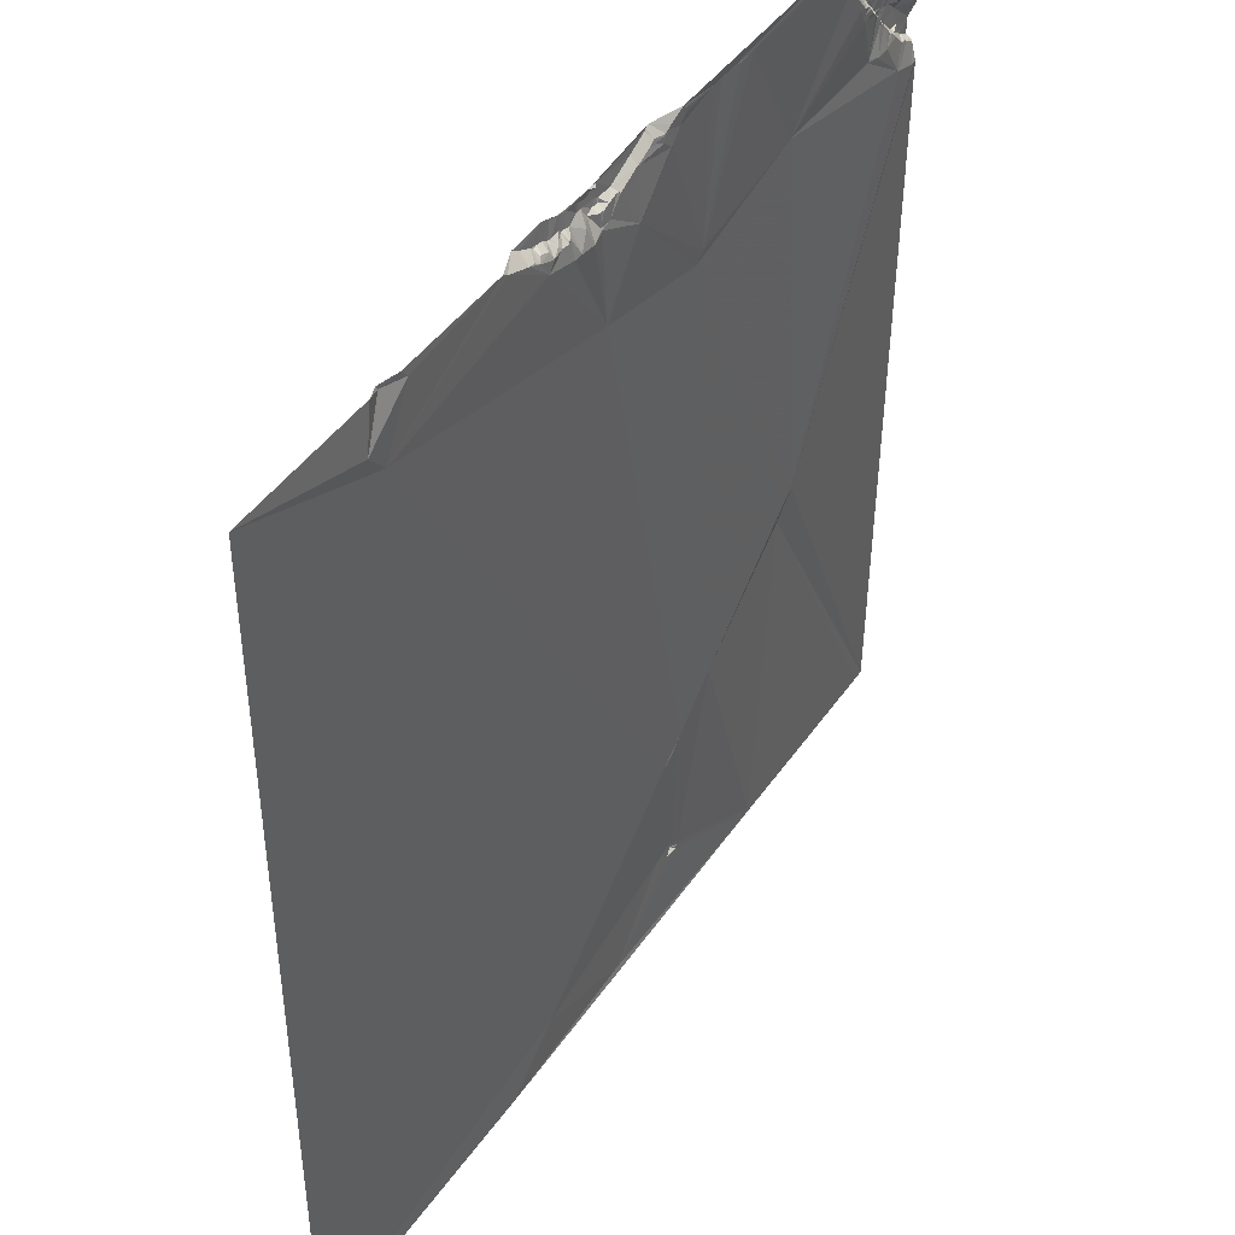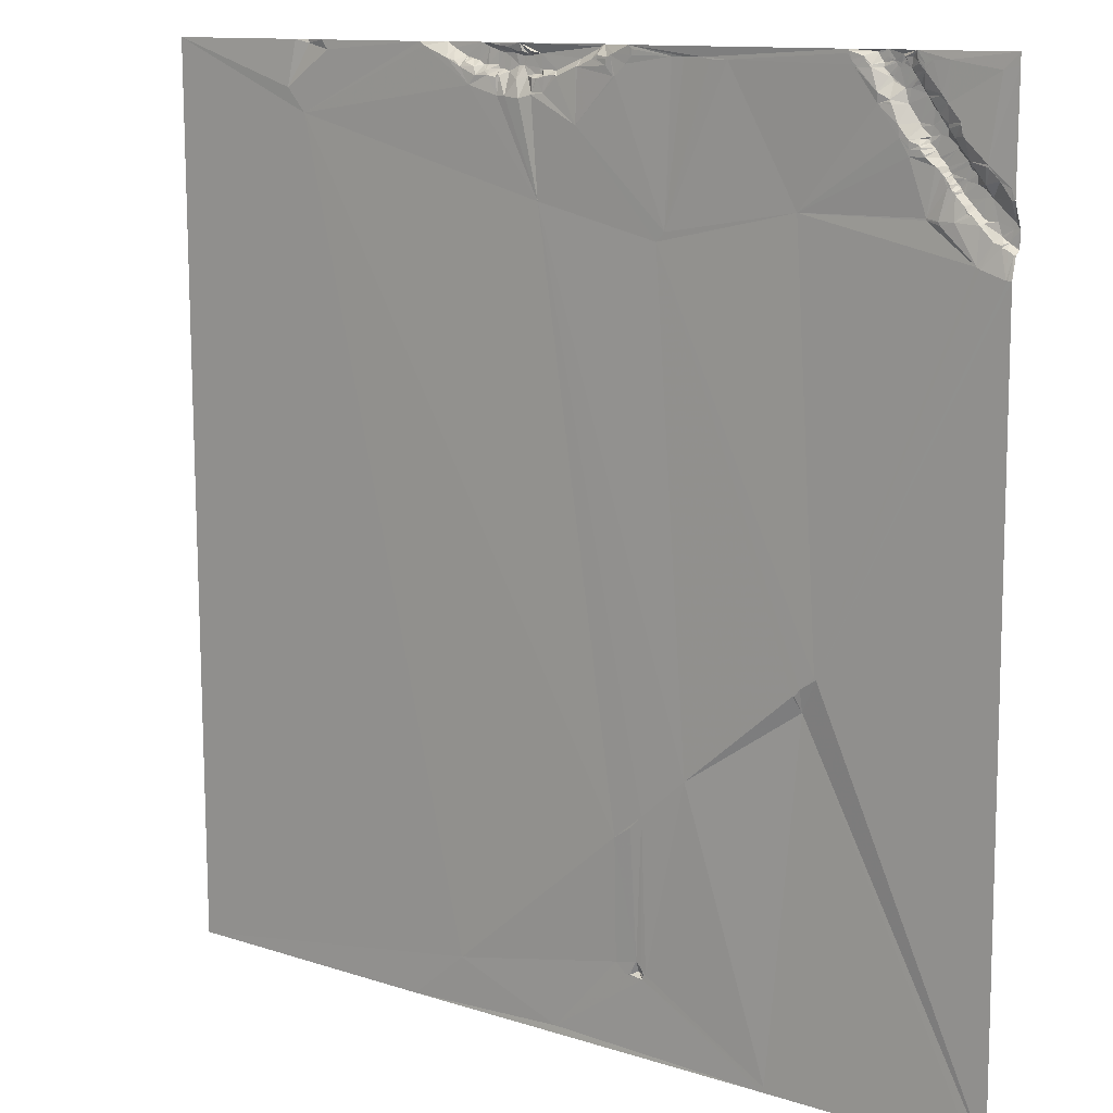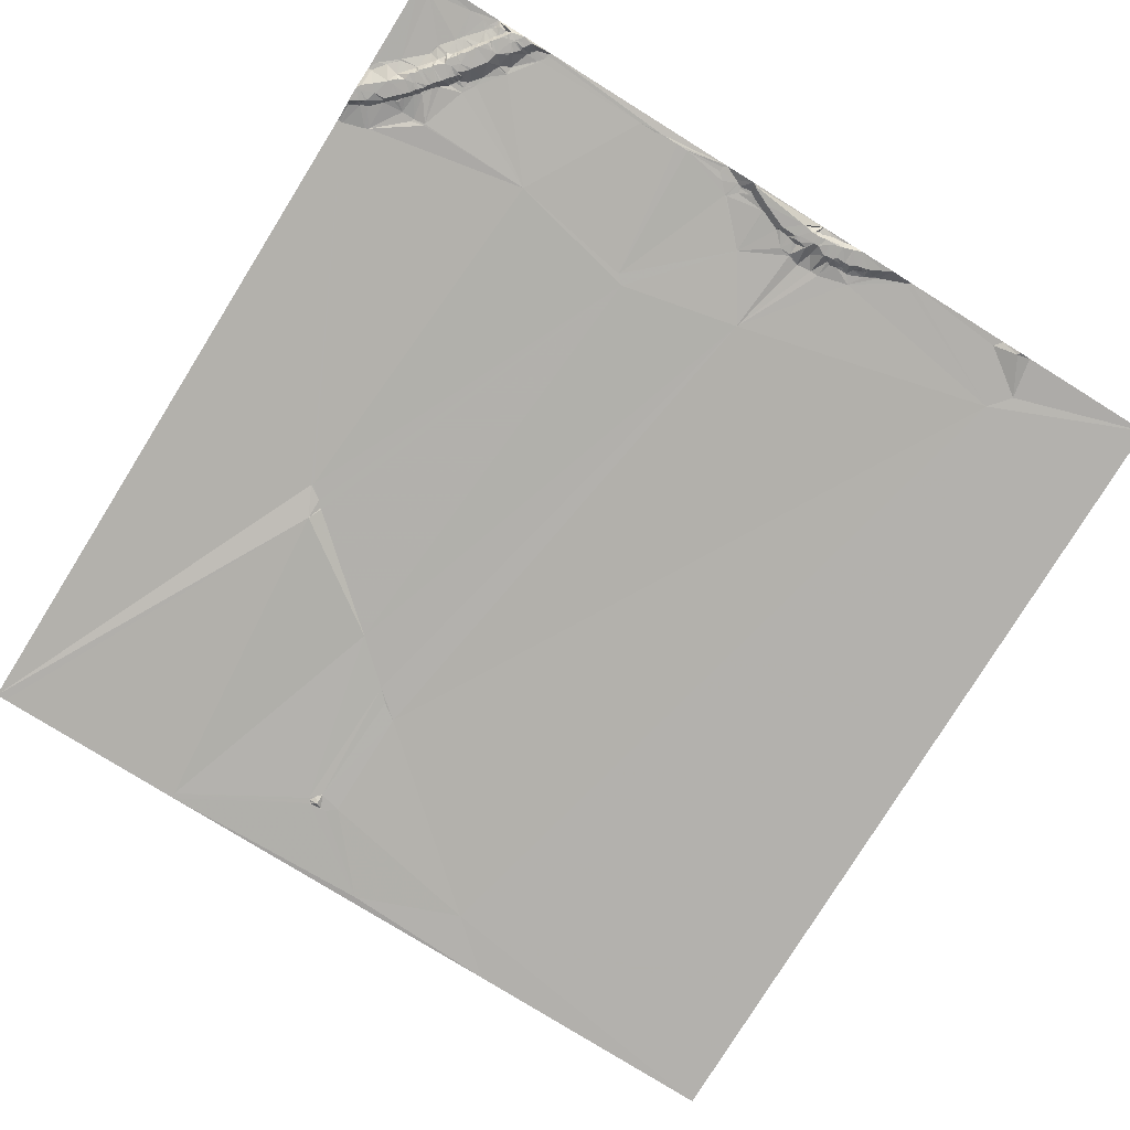
<metadata>
{"format":"obj","ext":"obj","renderer":"f3d","projection":"perspective","resolution":1024,"background":"white","views":[{"elev":44.6,"azim":122.8,"up":"+Z"},{"elev":11.8,"azim":-141.8,"up":"+Z"},{"elev":-78.9,"azim":-31.9,"up":"+Y"}]}
</metadata>
<code>
v 8698 19.34 -8699
v 8749 20.33 -8699
v 8767 14.86 -8699
v 8785 20.95 -8699
v 8908 21.18 -8699
v 8926 15.79 -8699
v 8976 19.54 -8699
v 8996 18.96 -8699
v 9003 15.71 -8699
v 9025 16.13 -8699
v 9039 21.91 -8699
v 9106 22.37 -8699
v 9118 19.52 -8699
v 9125 21.98 -8699
v 9209 22.77 -8699
v 8773 15.12 -8700
v 8784 20.96 -8700
v 8907 21.2 -8700
v 8928 15.79 -8700
v 8992 19.17 -8700
v 8750 19.67 -8701
v 8759 15.43 -8701
v 8772 14.98 -8701
v 8785 20.98 -8701
v 8906 21.22 -8701
v 8929 15.86 -8701
v 8984 19.17 -8701
v 8998 15.63 -8701
v 9036 21.93 -8701
v 9117 19.77 -8701
v 8749 20.15 -8702
v 8752 18.7 -8702
v 8756 18.53 -8702
v 8767 14.93 -8702
v 8777 20.37 -8702
v 9020 16.3 -8702
v 8732 20.39 -8703
v 8741 20.32 -8703
v 8749 20.07 -8703
v 8750 19.5 -8703
v 8758 14.99 -8703
v 8766 14.92 -8703
v 8776 20.24 -8703
v 8917 20.99 -8703
v 8969 18.62 -8703
v 8975 18.78 -8703
v 8976 18.64 -8703
v 8978 18.59 -8703
v 8988 15.9 -8703
v 8992 15.63 -8703
v 8755 18.44 -8704
v 8757 15.2 -8704
v 8763 14.82 -8704
v 8764 14.82 -8704
v 8770 15.02 -8704
v 8776 20.33 -8704
v 8783 20.94 -8704
v 8865 20.39 -8704
v 8876 20.12 -8704
v 8883 20.15 -8704
v 8906 21.18 -8704
v 8907 21.16 -8704
v 8919 20.94 -8704
v 8928 19.74 -8704
v 8965 15.72 -8704
v 8973 16.36 -8704
v 8981 15.91 -8704
v 8983 15.82 -8704
v 8988 15.58 -8704
v 9102 22.47 -8704
v 8698 19.32 -8705
v 8745 20.29 -8705
v 8747 20.19 -8705
v 8748 20.09 -8705
v 8759 14.9 -8705
v 8760 14.9 -8705
v 8763 14.81 -8705
v 8769 14.96 -8705
v 8851 20.51 -8705
v 8861 20.5 -8705
v 8921 20.91 -8705
v 8971 15.59 -8705
v 8972 15.6 -8705
v 8973 15.57 -8705
v 8974 15.59 -8705
v 8975 15.6 -8705
v 8976 15.59 -8705
v 8977 15.6 -8705
v 8762 14.8 -8706
v 8773 19.68 -8706
v 8783 20.9 -8706
v 8922 20.94 -8706
v 8928 20.02 -8706
v 8931 19.73 -8706
v 8940 15.9 -8706
v 8976 15.6 -8706
v 8984 15.7 -8706
v 9012 16.33 -8706
v 8706 19.87 -8707
v 8745 20.25 -8707
v 8753 18.26 -8707
v 8755 15 -8707
v 8761 14.81 -8707
v 8769 15.69 -8707
v 8773 20.17 -8707
v 8780 20.88 -8707
v 8781 20.89 -8707
v 9008 16.23 -8707
v 9011 16.65 -8707
v 9021 21.79 -8707
v 8745 20.18 -8708
v 8910 21.07 -8708
v 9004 16.2 -8708
v 9017 21.29 -8708
v 8751 18.45 -8709
v 8922 21.04 -8709
v 9010 19.95 -8709
v 9011 20.11 -8709
v 8766 15.22 -8710
v 8940 19.72 -8710
v 8941 19.73 -8710
v 8975 15.76 -8710
v 8976 15.76 -8710
v 8979 15.77 -8710
v 8992 16.08 -8710
v 8998 16.53 -8710
v 9000 16.23 -8710
v 9001 16.27 -8710
v 8750 18.31 -8711
v 8752 14.95 -8711
v 8764 14.87 -8711
v 8765 14.98 -8711
v 8766 15.71 -8711
v 8966 15.93 -8711
v 9005 19.99 -8711
v 9013 21.55 -8711
v 8751 15.23 -8712
v 8764 14.9 -8712
v 8955 16.18 -8712
v 8964 16.01 -8712
v 8988 16.16 -8712
v 8991 16.22 -8712
v 8996 18.47 -8712
v 8764 15.16 -8713
v 8985 16.27 -8713
v 8998 19.74 -8713
v 8748 17.92 -8714
v 8750 14.88 -8714
v 8916 21.24 -8714
v 8917 21.29 -8714
v 8954 19.69 -8714
v 8955 19.4 -8714
v 8964 16.54 -8714
v 8965 16.33 -8714
v 8969 16.15 -8714
v 8747 18.12 -8715
v 8953 19.95 -8715
v 8961 19.68 -8715
v 8973 16.71 -8715
v 8989 19.69 -8715
v 8990 19.96 -8715
v 8996 20.35 -8715
v 9003 21.42 -8715
v 9004 21.46 -8715
v 8746 18.38 -8716
v 8755 14.73 -8716
v 8758 14.84 -8716
v 8965 19.77 -8716
v 8966 19.6 -8716
v 8968 19.66 -8716
v 8991 20.23 -8716
v 8978 19.88 -8717
v 8736 20.32 -8718
v 8746 15.76 -8718
v 8747 14.85 -8718
v 8769 20.99 -8718
v 8737 19.87 -8719
v 8744 18.1 -8719
v 8746 14.89 -8719
v 8743 18.35 -8720
v 9007 21.8 -8720
v 8763 19.76 -8721
v 8733 20.18 -8722
v 8763 20.12 -8722
v 8756 14.91 -8723
v 8762 20.11 -8723
v 8769 20.49 -8723
v 8961 20.16 -8723
v 8968 20.28 -8723
v 8740 18.39 -8724
v 8743 14.78 -8724
v 8968 20.67 -8724
v 9130 23.03 -8724
v 8742 14.79 -8725
v 8984 21.76 -8725
v 8989 21.46 -8725
v 8975 22.02 -8726
v 8738 18.25 -8727
v 8740 14.89 -8727
v 8737 18.34 -8728
v 8739 15.1 -8728
v 8739 14.77 -8729
v 8726 20.31 -8730
v 8736 17.97 -8730
v 8737 15.89 -8730
v 8738 14.8 -8730
v 8726 20.34 -8731
v 8733 18.44 -8731
v 8750 14.82 -8731
v 8743 14.64 -8732
v 8758 20.75 -8732
v 8733 18.37 -8733
v 8749 15.07 -8733
v 8735 14.8 -8734
v 8725 20.3 -8736
v 8739 14.66 -8736
v 8724 20.33 -8737
v 8730 18.35 -8737
v 8735 14.71 -8737
v 8744 14.74 -8737
v 9119 22.55 -8737
v 8745 15.13 -8738
v 8748 17.84 -8738
v 8753 20.63 -8738
v 8757 20.78 -8738
v 8940 21.19 -8738
v 8752 20.6 -8739
v 8728 18.28 -8740
v 8744 15.35 -8740
v 8730 14.72 -8741
v 8747 19.92 -8741
v 8730 14.71 -8742
v 8742 14.89 -8742
v 8746 20.05 -8742
v 8752 20.58 -8742
v 8741 14.8 -8743
v 8746 20.33 -8743
v 8752 20.55 -8743
v 8744 20.14 -8745
v 8739 14.85 -8746
v 8744 20.29 -8746
v 8752 20.55 -8746
v 8722 18.35 -8747
v 8725 14.73 -8747
v 8738 14.73 -8747
v 8712 20.22 -8748
v 8722 18.1 -8748
v 8724 14.84 -8748
v 8737 14.75 -8748
v 8712 20.24 -8749
v 8713 20.16 -8749
v 8724 14.62 -8749
v 8736 14.69 -8749
v 8711 20.1 -8750
v 8735 14.69 -8750
v 8738 18.56 -8750
v 8739 19.12 -8750
v 8719 18.17 -8751
v 8722 14.58 -8751
v 8723 14.57 -8751
v 8734 14.78 -8752
v 8720 14.67 -8753
v 8733 14.73 -8753
v 8736 18.34 -8753
v 8733 15.23 -8754
v 8706 19.76 -8755
v 8726 14.59 -8755
v 8732 15.01 -8755
v 8734 18.3 -8755
v 8725 14.59 -8756
v 8731 14.92 -8756
v 8714 18.03 -8757
v 8720 14.54 -8757
v 8730 14.8 -8757
v 8700 19.85 -8758
v 8729 14.78 -8758
v 8730 15.38 -8758
v 8732 18.45 -8758
v 8716 14.41 -8759
v 8728 14.78 -8759
v 8733 18.51 -8759
v 8731 18.49 -8760
v 8727 14.99 -8761
v 8729 18.27 -8761
v 8726 14.95 -8762
v 8729 18.51 -8762
v 8698 19.85 -8763
v 8699 19.81 -8763
v 8700 19.72 -8763
v 8712 14.31 -8763
v 8716 14.52 -8763
v 8724 14.91 -8764
v 8721 14.86 -8766
v 8722 14.89 -8766
v 8725 18.5 -8766
v 8724 18.37 -8767
v 8720 14.94 -8768
v 8705 14.37 -8769
v 8719 14.92 -8769
v 8722 18.6 -8770
v 8723 18.61 -8770
v 8720 18.44 -8771
v 8716 14.94 -8772
v 8700 14.36 -8773
v 8709 14.59 -8773
v 8714 14.87 -8773
v 8743 19.22 -8773
v 8715 16.8 -8774
v 8728 20.54 -8774
v 8736 20.64 -8774
v 8743 19.24 -8774
v 8812 18.87 -8774
v 8716 18.58 -8775
v 8698 14.45 -8776
v 8701 14.45 -8776
v 8735 20.68 -8776
v 8964 20.42 -8776
v 8707 14.74 -8779
v 8706 14.86 -8780
v 8703 14.75 -8782
v 8705 17.15 -8782
v 8709 18.45 -8782
v 8705 18.14 -8783
v 8699 14.59 -8784
v 8700 14.72 -8784
v 8705 18.28 -8784
v 8698 14.65 -8785
v 8701 17.41 -8785
v 8702 18.13 -8785
v 8698 17.82 -8787
v 8699 18.16 -8787
v 8887 19.64 -8787
v 8892 19.52 -8792
v 8716 20.61 -8793
v 8714 20.67 -8794
v 8698 20.54 -8798
v 8700 20.72 -8798
v 8701 20.7 -8798
v 8797 19.91 -8993
v 8796 19.89 -8994
v 8805 19.91 -9000
v 8808 19.91 -9004
v 8809 19.91 -9004
v 8805 17.38 -9012
v 8872 19.9 -9058
v 8898 20.07 -9081
v 8905 20.12 -9088
v 8915 19.91 -9095
v 8902 18.34 -9159
v 8899 18.37 -9162
v 8915 18.24 -9162
v 8896 18.35 -9165
v 8902 15.97 -9165
v 8897 18.37 -9166
v 8898 18.36 -9167
v 8905 18.33 -9167
v 8906 18.38 -9167
v 8909 18.34 -9167
v 8898 18.35 -9168
v 9017 20.13 -9182
v 8954 18.93 -9206
v 8823 18.21 -9207
v 8698 17.49 -9210
v 8704 17.58 -9210
v 8824 18.23 -9210
v 9050 20.28 -9210
v 9209 20.25 -9210
f 251 258 243
f 262 258 272
f 4 3 16
f 3 23 16
f 302 301 300
f 297 300 294
f 274 267 276
f 267 280 276
f 88 47 87
f 88 48 47
f 46 66 85
f 45 66 7
f 65 82 45
f 46 7 66
f 129 115 111
f 101 115 130
f 279 291 273
f 279 290 291
f 165 175 156
f 147 156 148
f 176 133 144
f 119 133 104
f 178 179 174
f 191 179 180
f 177 190 180
f 178 180 179
f 175 174 179
f 175 165 174
f 111 165 156
f 178 165 173
f 190 191 180
f 175 179 185
f 148 175 166
f 175 148 156
f 111 173 165
f 177 178 173
f 185 166 175
f 166 137 148
f 27 67 68
f 67 97 68
f 320 321 319
f 318 319 322
f 195 172 197
f 195 145 172
f 351 349 358
f 351 348 349
f 32 2 21
f 2 31 21
f 269 281 264
f 269 278 281
f 321 322 319
f 305 318 308
f 58 80 59
f 58 79 80
f 227 223 231
f 213 223 224
f 31 40 21
f 33 32 51
f 3 22 53
f 3 2 22
f 48 7 47
f 88 67 48
f 27 68 49
f 7 48 27
f 232 228 244
f 232 230 228
f 216 219 236
f 216 214 219
f 230 218 228
f 214 212 219
f 105 56 90
f 55 90 23
f 101 102 51
f 33 51 52
f 170 159 155
f 134 155 122
f 322 308 318
f 322 313 308
f 217 243 228
f 217 246 243
f 301 296 300
f 295 296 309
f 101 130 102
f 103 102 167
f 75 52 102
f 51 32 101
f 137 129 148
f 165 178 174
f 111 147 129
f 130 129 137
f 40 74 101
f 166 130 137
f 196 171 160
f 196 162 171
f 302 309 301
f 301 309 296
f 313 303 308
f 322 334 313
f 309 302 313
f 302 299 303
f 306 305 308
f 303 313 302
f 305 306 290
f 303 306 308
f 353 359 356
f 359 357 356
f 314 327 324
f 327 325 324
f 119 132 133
f 105 104 133
f 210 220 213
f 210 216 220
f 206 210 202
f 201 202 199
f 357 358 349
f 361 358 359
f 306 303 290
f 294 300 296
f 61 60 112
f 60 149 112
f 142 125 141
f 142 143 125
f 146 143 162
f 146 126 143
f 145 195 160
f 161 160 171
f 157 226 188
f 226 192 188
f 197 192 317
f 197 189 192
f 227 231 235
f 222 231 223
f 268 267 271
f 267 274 271
f 204 208 214
f 203 208 183
f 135 128 163
f 135 113 128
f 277 274 276
f 280 282 277
f 193 14 30
f 189 168 188
f 168 153 158
f 138 131 167
f 138 132 131
f 19 6 64
f 93 64 92
f 95 65 19
f 82 65 134
f 95 26 94
f 93 94 64
f 365 361 359
f 355 359 353
f 127 126 146
f 50 126 28
f 186 187 184
f 187 182 184
f 176 144 182
f 186 182 185
f 185 211 186
f 211 187 186
f 225 312 187
f 176 187 107
f 209 211 185
f 166 185 167
f 357 359 358
f 361 351 358
f 336 363 340
f 339 340 341
f 336 340 337
f 344 341 340
f 270 273 285
f 270 262 273
f 254 266 272
f 279 272 290
f 113 135 108
f 164 135 163
f 109 117 118
f 117 136 118
f 169 189 170
f 189 159 170
f 205 204 214
f 205 200 204
f 42 78 34
f 104 78 54
f 7 20 8
f 336 331 330
f 299 291 303
f 299 302 297
f 247 258 259
f 262 272 273
f 365 359 362
f 354 355 353
f 212 214 208
f 183 208 200
f 230 219 218
f 205 214 206
f 102 52 51
f 103 75 102
f 55 34 78
f 3 34 23
f 33 41 22
f 2 33 22
f 216 206 214
f 206 200 205
f 198 200 201
f 204 200 208
f 199 198 201
f 201 200 202
f 215 218 207
f 210 199 202
f 198 183 200
f 206 202 200
f 212 208 207
f 216 210 206
f 177 183 190
f 210 194 199
f 142 141 161
f 97 141 69
f 222 223 220
f 213 220 223
f 97 67 124
f 46 87 47
f 50 69 125
f 127 28 126
f 9 8 28
f 7 27 20
f 320 323 321
f 323 322 321
f 335 326 338
f 323 326 322
f 334 322 335
f 290 303 291
f 305 315 318
f 318 315 319
f 335 322 326
f 320 319 315
f 329 326 320
f 328 329 325
f 314 324 320
f 327 328 325
f 338 329 331
f 323 320 326
f 338 331 337
f 328 331 329
f 331 327 330
f 161 171 142
f 146 162 163
f 159 172 123
f 145 160 141
f 195 196 160
f 142 162 143
f 124 145 97
f 162 142 171
f 163 162 181
f 127 146 128
f 195 317 196
f 317 181 196
f 295 294 296
f 297 302 300
f 297 291 299
f 295 292 294
f 293 297 294
f 309 286 295
f 95 120 121
f 139 121 157
f 181 110 136
f 181 29 110
f 259 262 260
f 270 260 262
f 7 46 47
f 96 87 86
f 216 229 220
f 234 231 229
f 163 181 164
f 181 136 164
f 353 357 349
f 348 351 360
f 353 350 354
f 350 349 346
f 75 41 52
f 33 52 41
f 168 189 169
f 169 170 154
f 153 140 158
f 152 158 139
f 189 197 159
f 122 159 123
f 170 155 154
f 140 153 154
f 355 354 359
f 352 354 350
f 311 307 310
f 242 307 312
f 273 291 292
f 293 291 297
f 286 285 295
f 283 285 286
f 309 310 286
f 284 286 282
f 284 283 286
f 283 270 285
f 292 293 294
f 316 309 334
f 292 295 285
f 316 310 309
f 280 270 283
f 310 282 286
f 274 277 278
f 280 284 282
f 278 268 271
f 274 278 271
f 278 282 281
f 282 278 277
f 269 265 268
f 267 268 263
f 262 259 258
f 279 273 272
f 246 251 243
f 248 247 252
f 158 188 168
f 157 188 152
f 345 343 344
f 345 333 343
f 365 362 364
f 341 344 342
f 342 344 343
f 312 339 333
f 363 344 340
f 337 340 338
f 345 344 362
f 190 199 194
f 210 191 194
f 185 179 209
f 148 129 147
f 191 209 179
f 178 177 180
f 91 79 24
f 79 4 24
f 23 43 16
f 17 35 57
f 144 132 138
f 103 131 89
f 86 46 85
f 84 85 66
f 345 317 333
f 332 333 226
f 144 138 167
f 104 77 119
f 255 244 261
f 255 232 244
f 69 141 125
f 196 181 162
f 362 344 364
f 363 364 344
f 280 277 276
f 269 263 265
f 176 182 187
f 89 131 119
f 50 125 126
f 97 69 68
f 11 70 12
f 163 128 146
f 114 136 110
f 27 49 20
f 69 49 68
f 242 237 241
f 234 237 231
f 263 264 261
f 264 255 261
f 9 108 98
f 9 113 108
f 127 113 28
f 164 136 135
f 117 135 136
f 136 98 118
f 96 124 88
f 69 50 49
f 161 141 160
f 113 127 128
f 361 366 360
f 348 360 221
f 13 30 14
f 70 30 12
f 105 106 56
f 43 56 35
f 83 66 82
f 95 139 65
f 4 16 17
f 56 43 90
f 57 35 106
f 55 23 34
f 3 42 34
f 104 90 78
f 176 105 133
f 176 106 105
f 132 144 133
f 106 35 56
f 159 122 155
f 134 122 82
f 83 82 122
f 84 83 122
f 168 154 153
f 139 140 65
f 96 85 122
f 96 86 85
f 45 82 66
f 134 65 140
f 123 96 122
f 123 124 96
f 134 154 155
f 168 169 154
f 46 86 87
f 139 151 152
f 192 189 188
f 139 157 151
f 157 121 226
f 120 226 121
f 158 152 188
f 140 139 158
f 36 9 98
f 109 98 108
f 109 108 117
f 109 118 98
f 36 98 114
f 114 110 36
f 352 362 359
f 357 353 356
f 194 191 190
f 209 191 210
f 13 12 30
f 11 221 70
f 354 352 359
f 365 366 361
f 350 353 349
f 339 338 340
f 347 346 349
f 347 348 346
f 361 360 351
f 334 339 312
f 348 347 349
f 352 350 346
f 317 346 348
f 345 352 346
f 341 333 339
f 345 362 352
f 221 360 367
f 366 367 360
f 317 226 333
f 193 221 15
f 367 15 221
f 193 15 14
f 221 193 70
f 265 263 268
f 252 263 244
f 222 220 229
f 234 229 233
f 234 233 237
f 238 231 237
f 240 232 245
f 232 249 245
f 346 317 345
f 242 312 225
f 238 225 235
f 227 235 224
f 241 239 236
f 239 237 233
f 242 238 237
f 222 229 231
f 242 225 238
f 235 231 238
f 232 240 219
f 240 241 236
f 240 257 241
f 257 242 241
f 225 187 211
f 216 233 229
f 209 210 213
f 233 236 239
f 37 173 38
f 37 183 173
f 101 74 115
f 129 130 115
f 257 240 245
f 253 249 232
f 83 84 66
f 140 154 134
f 253 255 256
f 248 252 244
f 269 264 263
f 264 256 255
f 147 111 156
f 203 183 99
f 329 338 326
f 292 285 273
f 10 9 36
f 114 98 136
f 151 157 152
f 7 65 45
f 62 112 44
f 62 61 112
f 63 6 44
f 6 5 44
f 10 36 110
f 25 60 61
f 62 25 61
f 74 111 115
f 37 99 183
f 199 190 198
f 207 203 217
f 81 6 63
f 149 63 112
f 143 126 125
f 28 8 50
f 332 312 333
f 226 317 192
f 311 312 307
f 79 332 80
f 32 21 40
f 31 39 40
f 120 94 116
f 95 19 26
f 139 95 121
f 124 123 172
f 159 197 172
f 20 49 50
f 67 27 48
f 145 124 172
f 88 124 67
f 183 198 190
f 173 183 177
f 2 37 38
f 72 38 100
f 226 120 150
f 26 19 64
f 111 38 173
f 100 111 73
f 7 19 65
f 6 19 7
f 40 101 32
f 33 2 32
f 6 81 64
f 81 63 116
f 253 232 255
f 247 248 243
f 215 228 218
f 246 217 99
f 71 287 275
f 266 275 289
f 1 37 2
f 72 2 38
f 100 38 111
f 116 93 92
f 35 16 43
f 105 90 104
f 58 4 79
f 42 3 53
f 25 62 18
f 59 60 5
f 18 5 60
f 72 73 31
f 41 76 22
f 226 149 332
f 58 59 5
f 92 81 116
f 20 50 8
f 244 228 243
f 236 219 240
f 257 249 256
f 212 207 218
f 270 267 260
f 217 228 215
f 99 217 203
f 230 232 219
f 92 64 81
f 44 112 63
f 72 100 73
f 73 74 39
f 288 287 304
f 307 264 281
f 257 264 307
f 252 260 267
f 246 250 251
f 298 289 304
f 298 290 289
f 93 116 94
f 116 63 150
f 287 288 275
f 254 272 251
f 226 150 149
f 60 332 149
f 338 339 335
f 335 339 334
f 18 62 5
f 59 332 60
f 268 278 269
f 261 244 263
f 215 207 217
f 250 246 254
f 334 309 313
f 284 280 283
f 257 256 264
f 253 256 249
f 247 243 258
f 254 246 266
f 70 193 30
f 97 145 141
f 29 11 10
f 71 275 246
f 314 304 287
f 332 59 80
f 57 24 17
f 77 76 89
f 76 103 89
f 304 315 298
f 290 266 289
f 2 72 31
f 39 31 73
f 267 263 252
f 242 257 307
f 99 71 246
f 266 290 272
f 331 328 327
f 311 334 312
f 225 224 235
f 225 211 224
f 1 99 37
f 76 75 103
f 312 91 187
f 149 150 63
f 23 90 43
f 58 5 4
f 77 104 54
f 35 17 16
f 5 62 44
f 25 18 60
f 333 341 343
f 195 197 317
f 116 150 120
f 40 39 74
f 120 95 94
f 84 122 85
f 91 24 57
f 54 42 53
f 75 76 41
f 53 22 76
f 239 241 237
f 293 292 291
f 266 246 275
f 77 53 76
f 130 167 102
f 307 281 310
f 250 254 251
f 270 280 267
f 249 257 245
f 288 304 289
f 288 289 275
f 329 320 325
f 315 314 320
f 247 260 252
f 342 343 341
f 337 331 336
f 325 320 324
f 290 298 305
f 1 71 99
f 298 315 305
f 282 310 281
f 251 272 258
f 314 315 304
f 4 17 24
f 332 79 312
f 209 213 224
f 144 167 182
f 227 224 223
f 211 209 224
f 244 243 248
f 236 233 216
f 203 207 208
f 79 91 312
f 167 185 182
f 103 167 131
f 218 219 212
f 182 186 184
f 73 111 74
f 106 176 107
f 260 247 259
f 166 167 130
f 26 64 94
f 55 78 90
f 132 119 131
f 91 107 187
f 316 334 311
f 316 311 310
f 77 89 119
f 42 54 78
f 91 57 107
f 117 108 135
f 9 28 113
f 181 221 29
f 87 96 88
f 53 77 54
f 106 107 57
f 29 10 110
f 221 317 348
f 221 181 317
f 29 221 11

</code>
